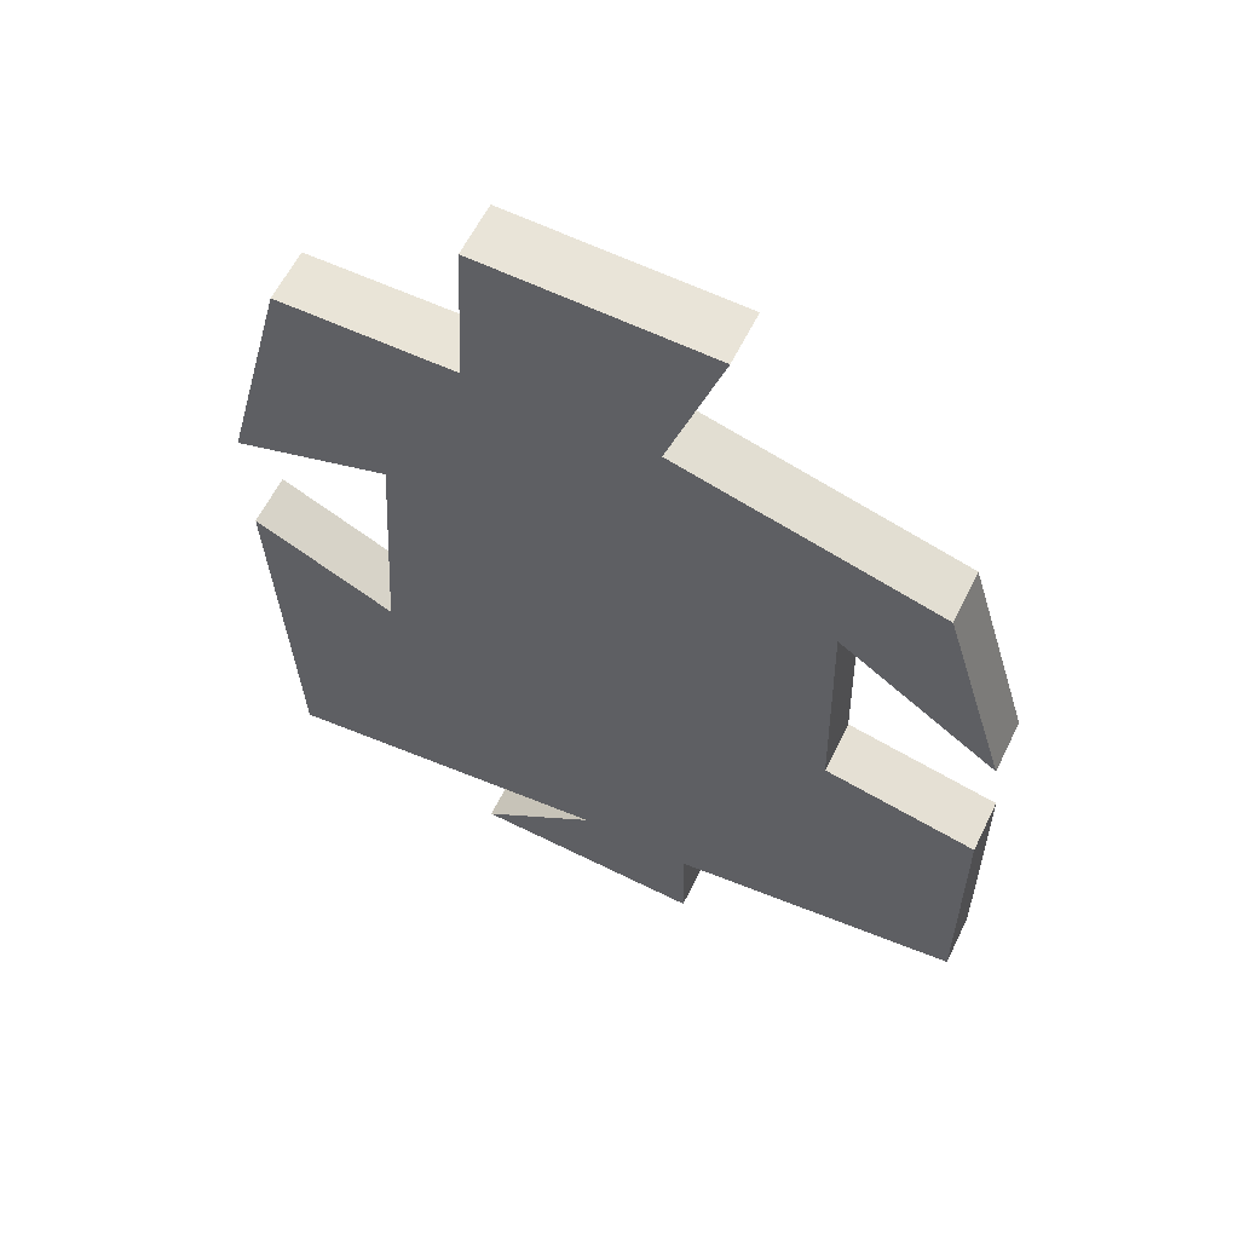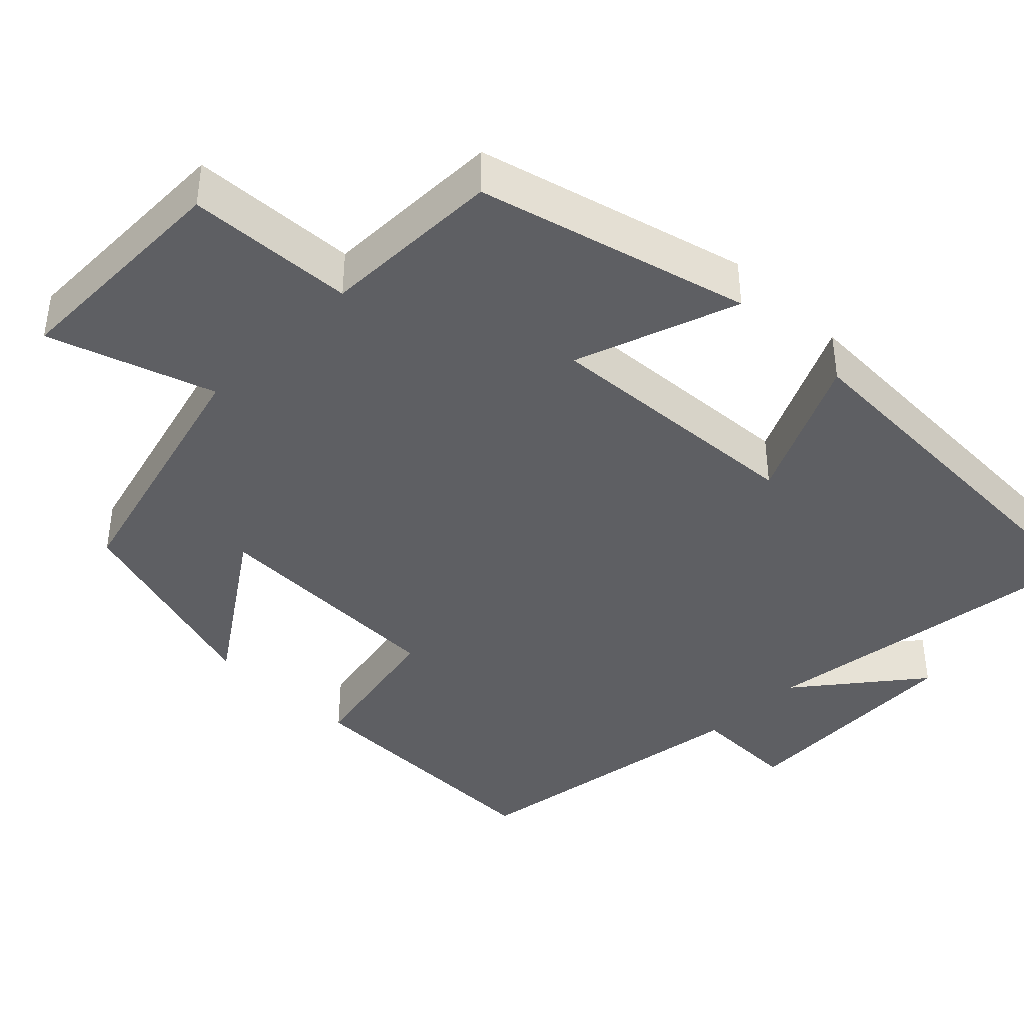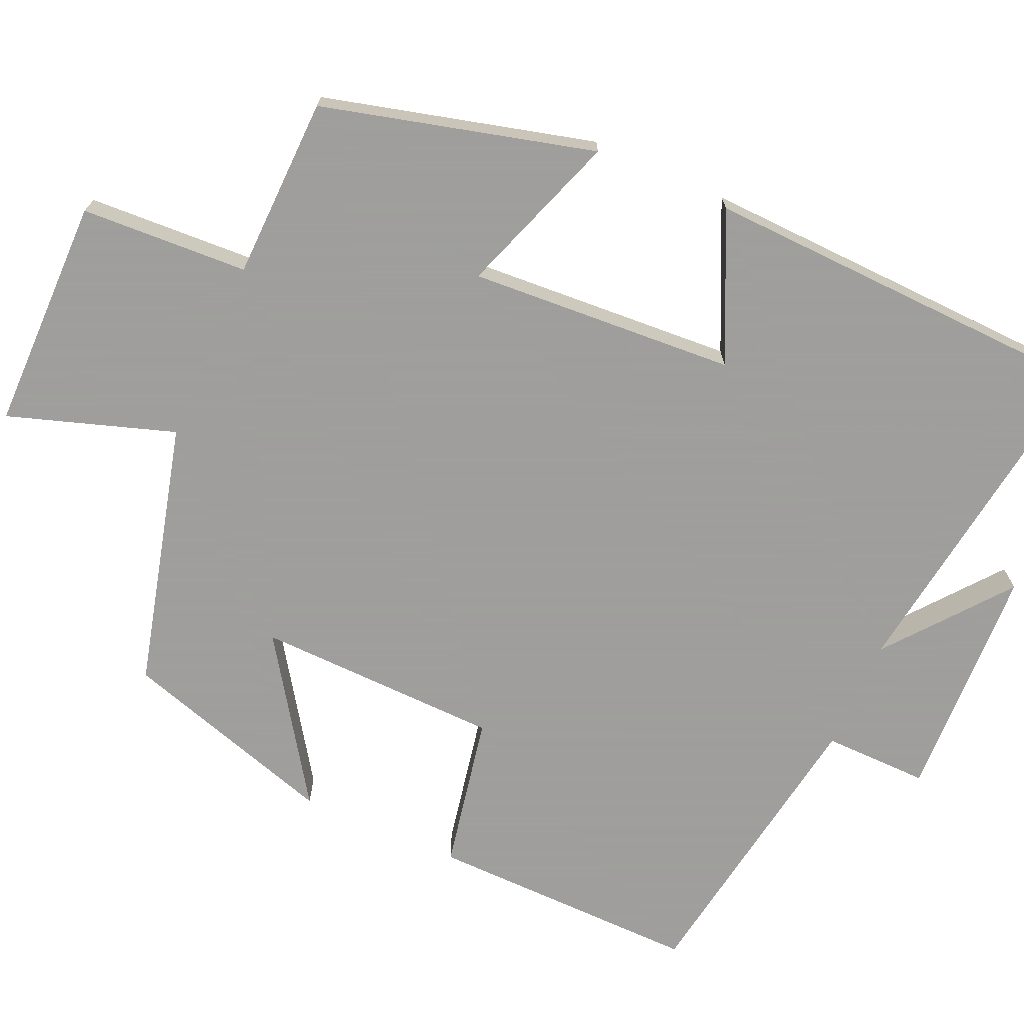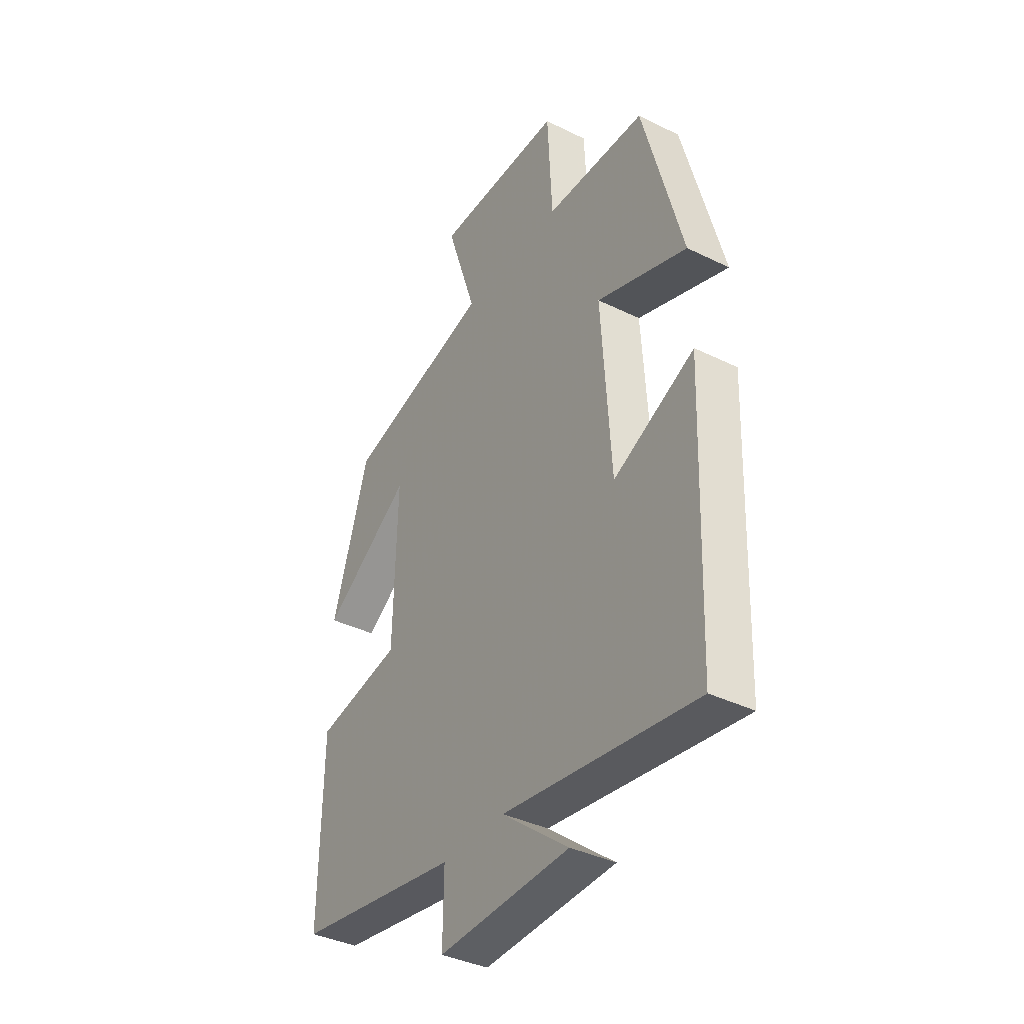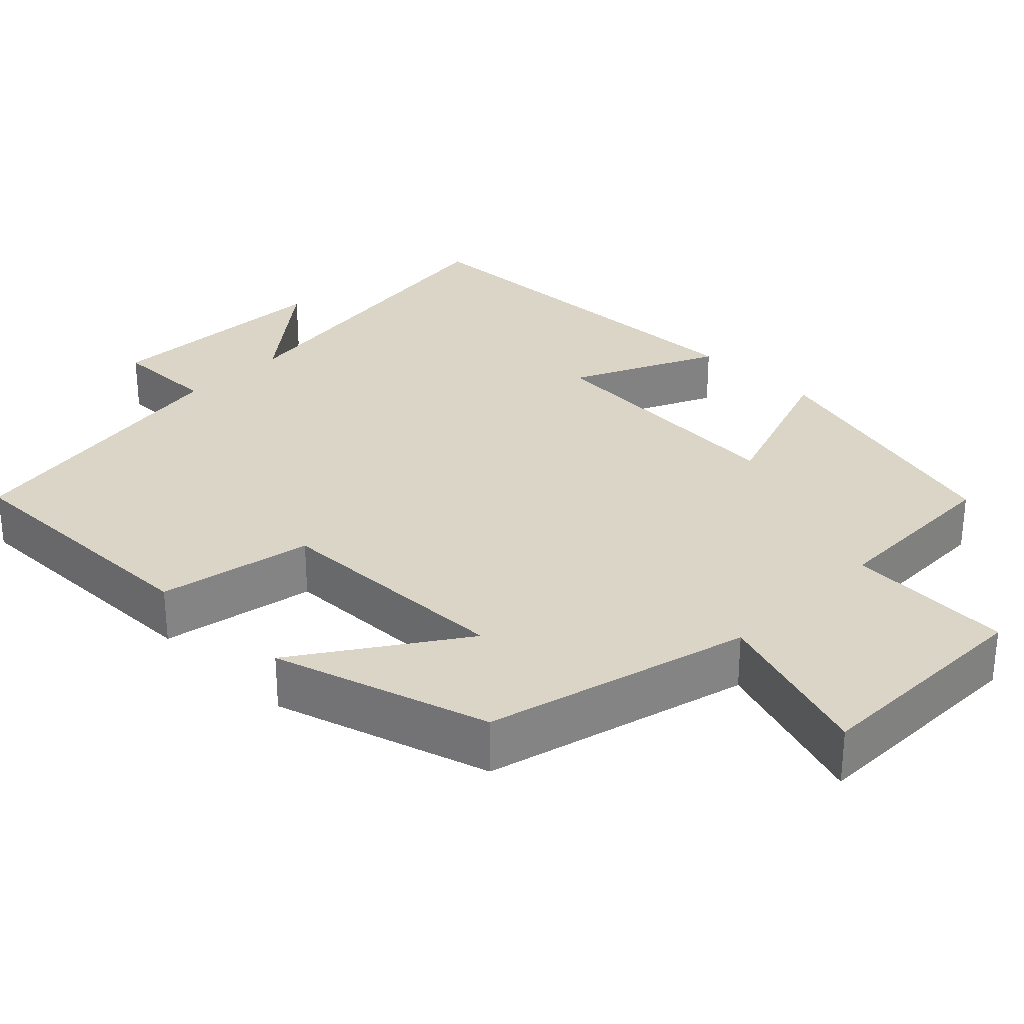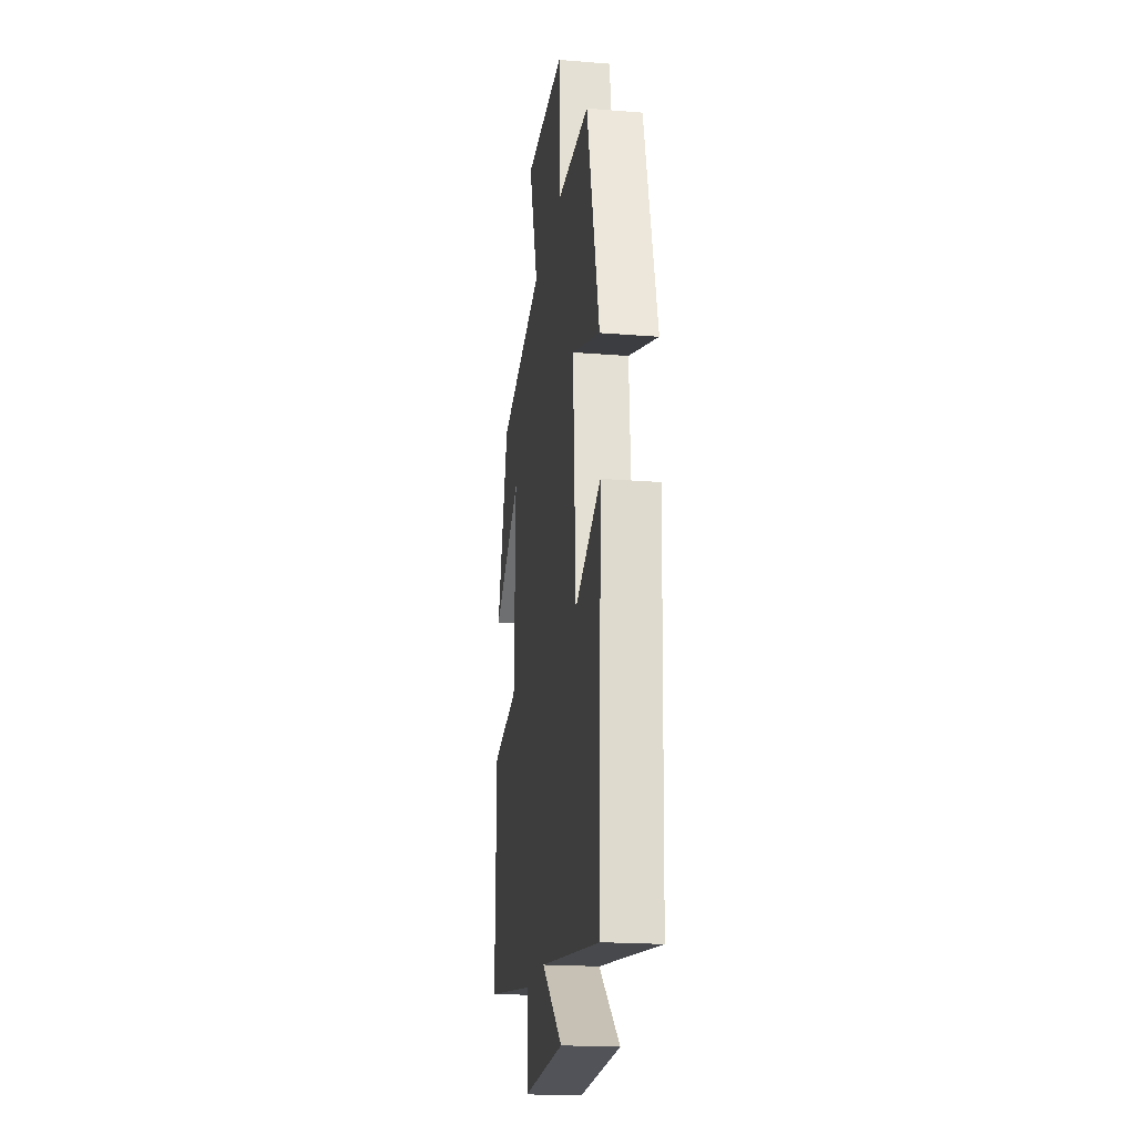
<metadata>
{"format":"obj","ext":"obj","renderer":"f3d","projection":"perspective","resolution":1024,"background":"white","views":[{"elev":60.6,"azim":-153.8,"up":"+Z"},{"elev":-40.7,"azim":45.5,"up":"+Y"},{"elev":-71.1,"azim":66.1,"up":"+Y"},{"elev":-38.2,"azim":58.1,"up":"+Z"},{"elev":29.6,"azim":-45.3,"up":"+Y"},{"elev":-20.4,"azim":81.8,"up":"+Z"}]}
</metadata>
<code>
v 0.408 0.07 0.494
v 0.5 0.07 0.142
v 0.288 0.07 0.217
v 0.31 0.07 -0.129
v 0.5 0.07 -0.04
v 0.481 0.07 -0.564
v 0.031 0.07 -0.5
v 0.187 0.07 -0.625
v -0.121 0.07 -0.637
v -0.119 0.07 -0.5
v -0.505 0.07 -0.438
v -0.5 0.07 -0.085
v -0.299 0.07 -0.046
v -0.291 0.07 0.272
v -0.5 0.07 0.131
v -0.414 0.07 0.411
v -0.07 0.07 0.5
v -0.141 0.07 0.715
v 0.161 0.07 0.717
v 0.172 0.07 0.5
v 0.408 0 0.494
v 0.5 0 0.142
v 0.288 0 0.217
v 0.31 0 -0.129
v 0.5 0 -0.04
v 0.481 0 -0.564
v 0.031 0 -0.5
v 0.187 0 -0.625
v -0.121 0 -0.637
v -0.119 0 -0.5
v -0.505 0 -0.438
v -0.5 0 -0.085
v -0.299 0 -0.046
v -0.291 0 0.272
v -0.5 0 0.131
v -0.414 0 0.411
v -0.07 0 0.5
v -0.141 0 0.715
v 0.161 0 0.717
v 0.172 0 0.5
f 17 18 19 20
f 14 15 16 17
f 13 14 17 20
f 10 11 12 13
f 10 13 20 1
f 7 8 9 10
f 4 5 6 7
f 3 4 7 10
f 1 2 3
f 1 3 10
f 40 39 38 37
f 37 36 35 34
f 40 37 34 33
f 33 32 31 30
f 21 40 33 30
f 30 29 28 27
f 27 26 25 24
f 30 27 24 23
f 23 22 21
f 30 23 21
f 1 21 22 2
f 2 22 23 3
f 3 23 24 4
f 4 24 25 5
f 5 25 26 6
f 6 26 27 7
f 7 27 28 8
f 8 28 29 9
f 9 29 30 10
f 10 30 31 11
f 11 31 32 12
f 12 32 33 13
f 13 33 34 14
f 14 34 35 15
f 15 35 36 16
f 16 36 37 17
f 17 37 38 18
f 18 38 39 19
f 19 39 40 20
f 20 40 21 1

</code>
